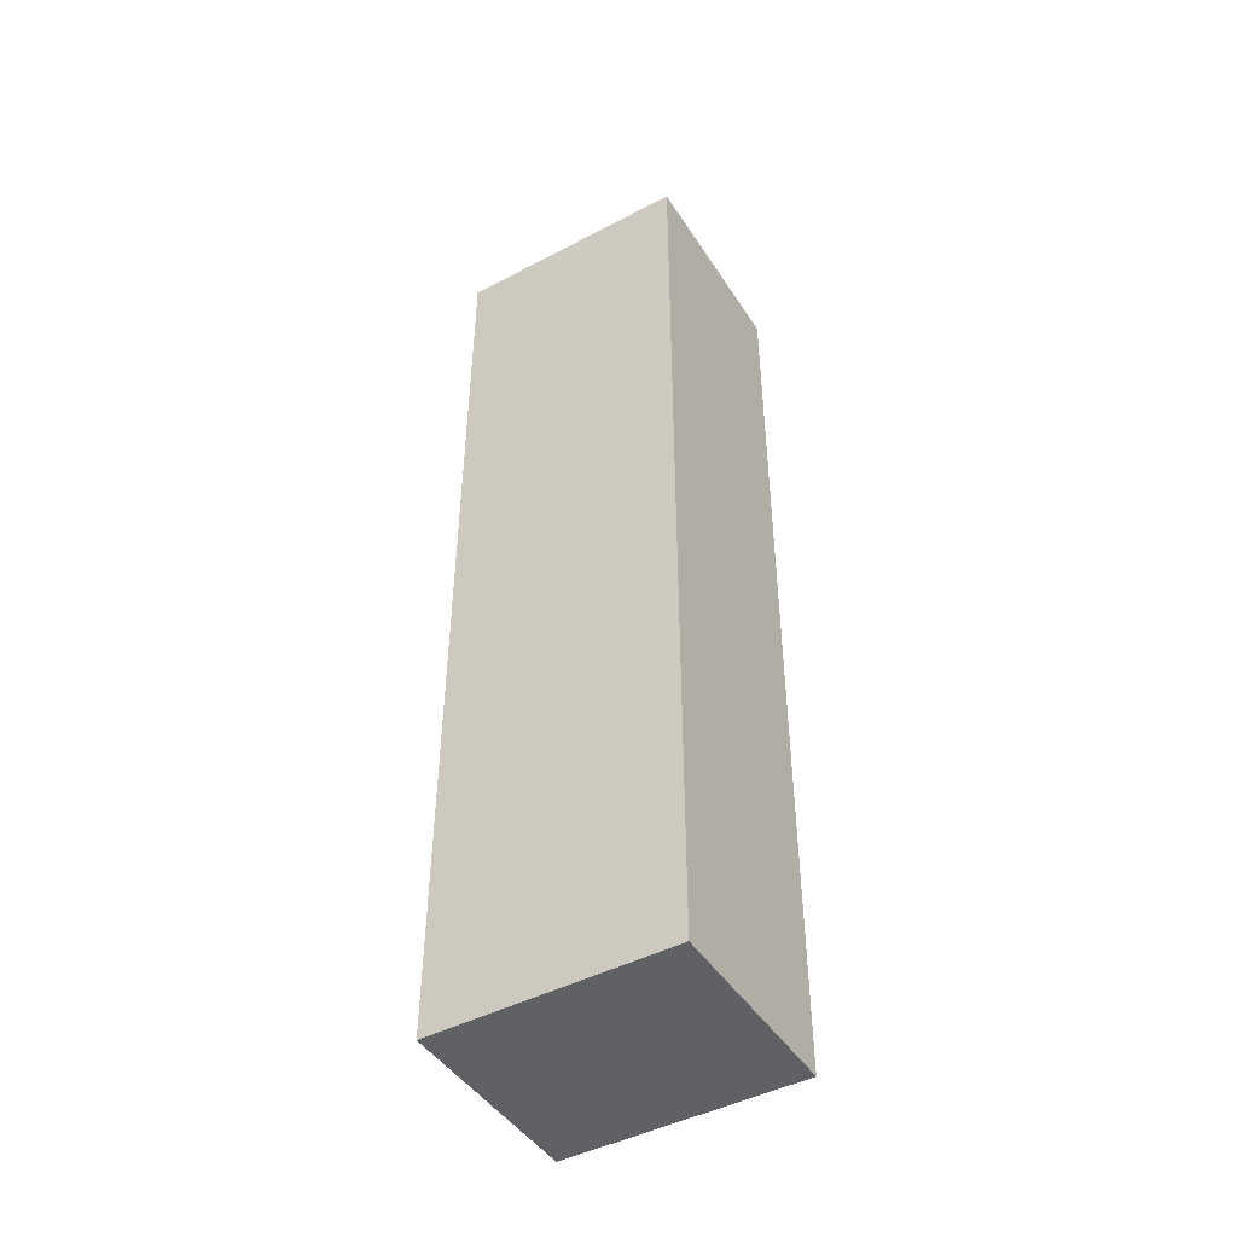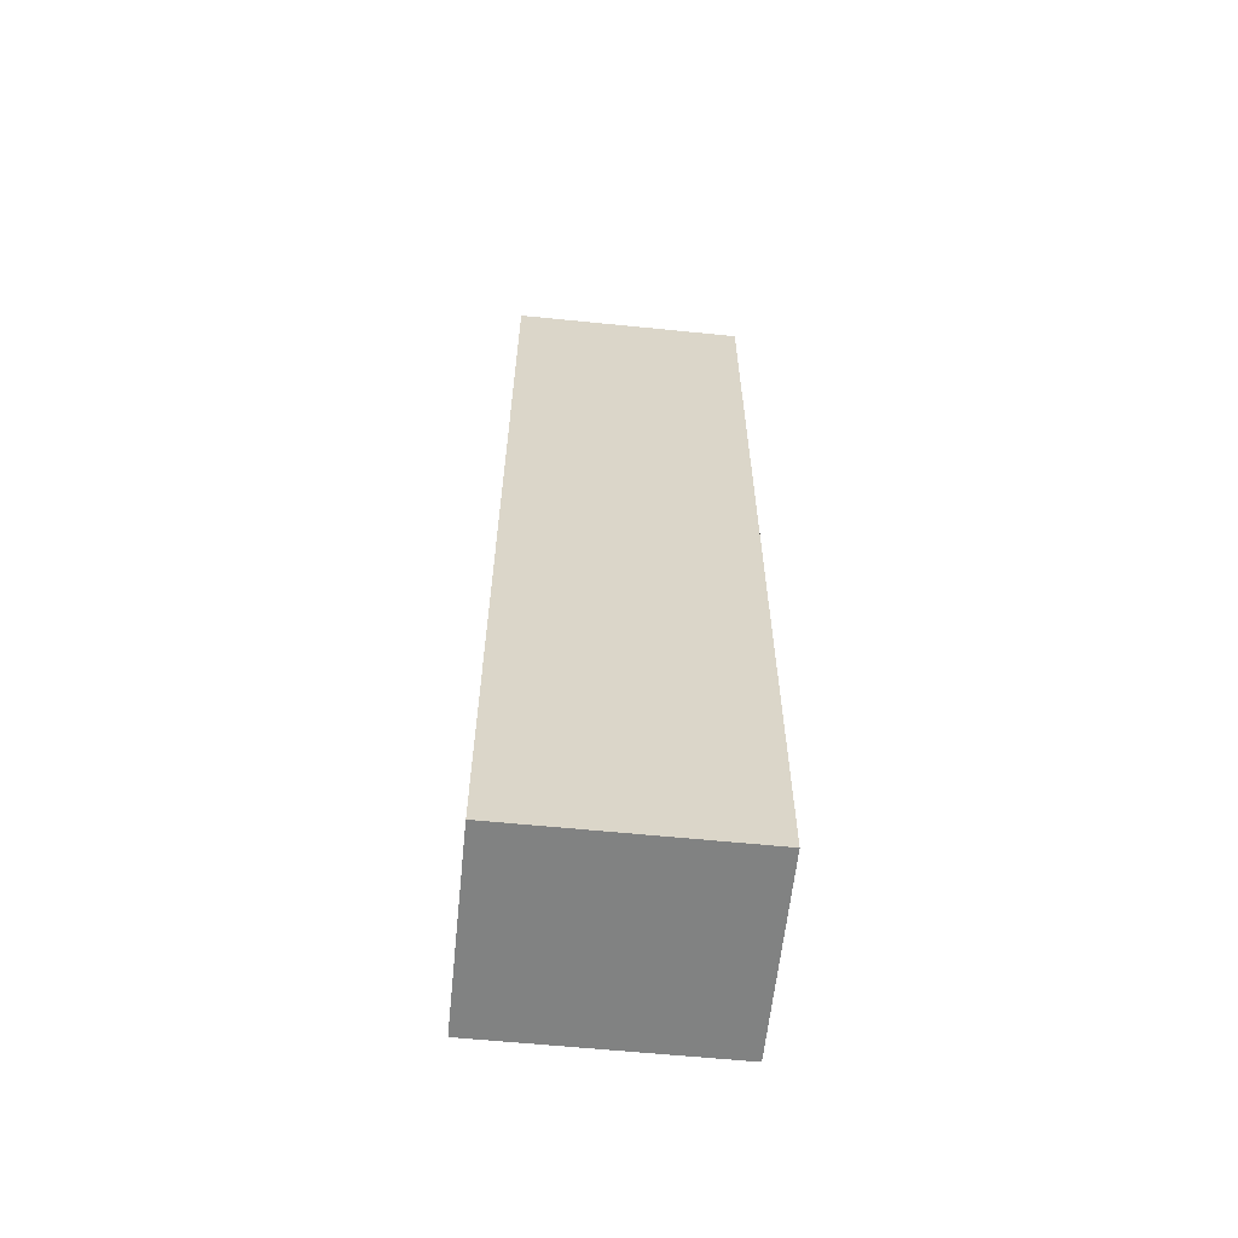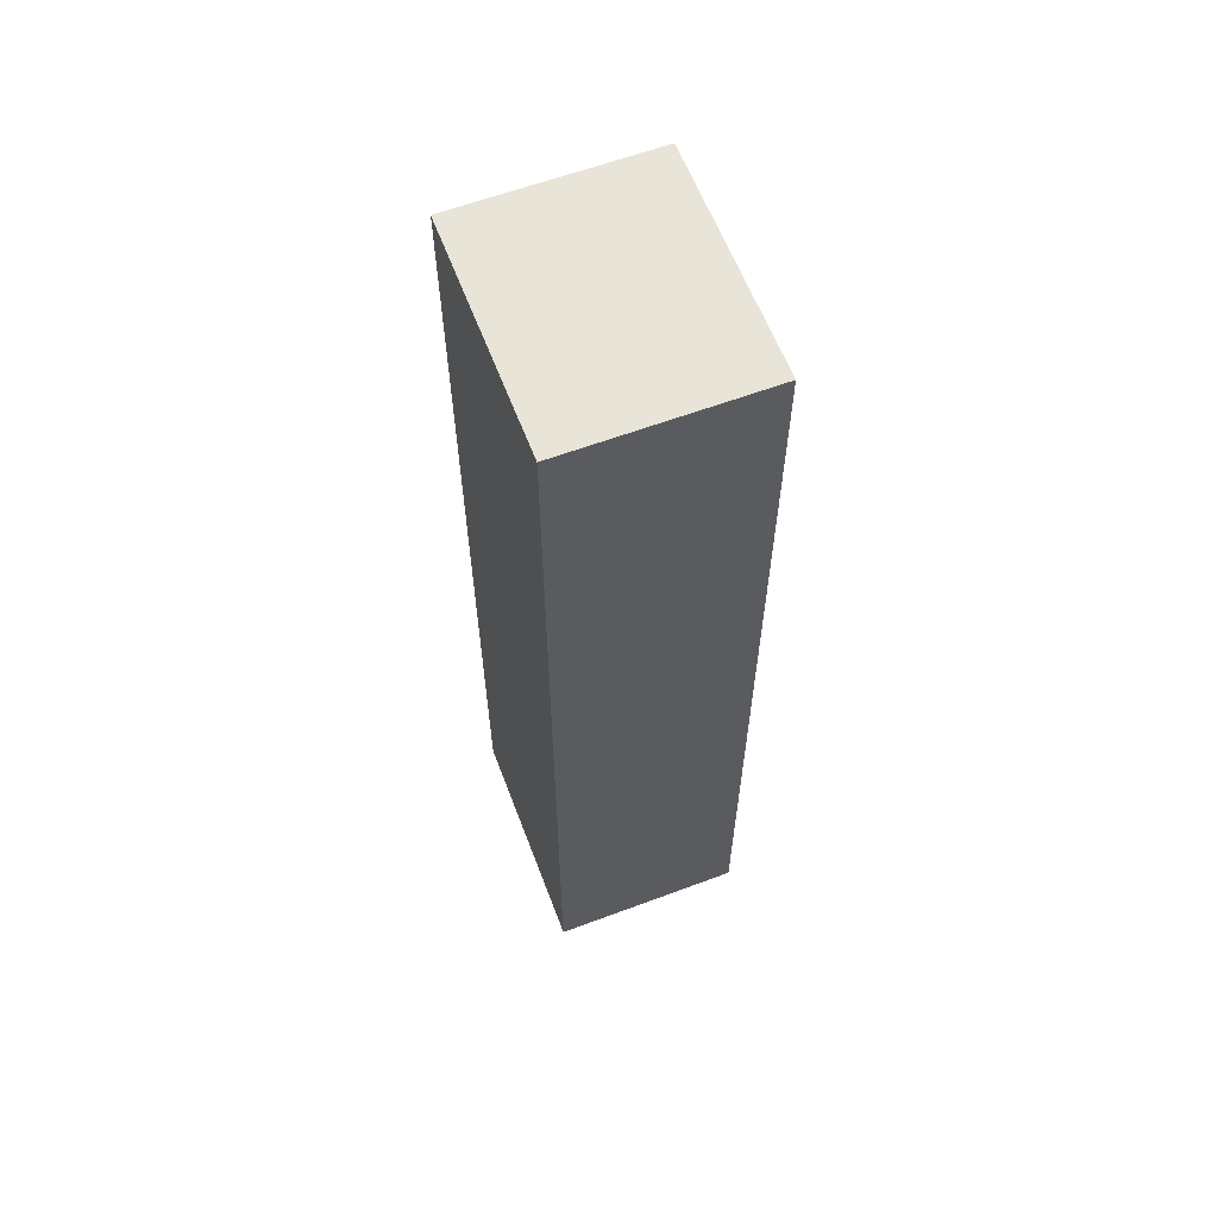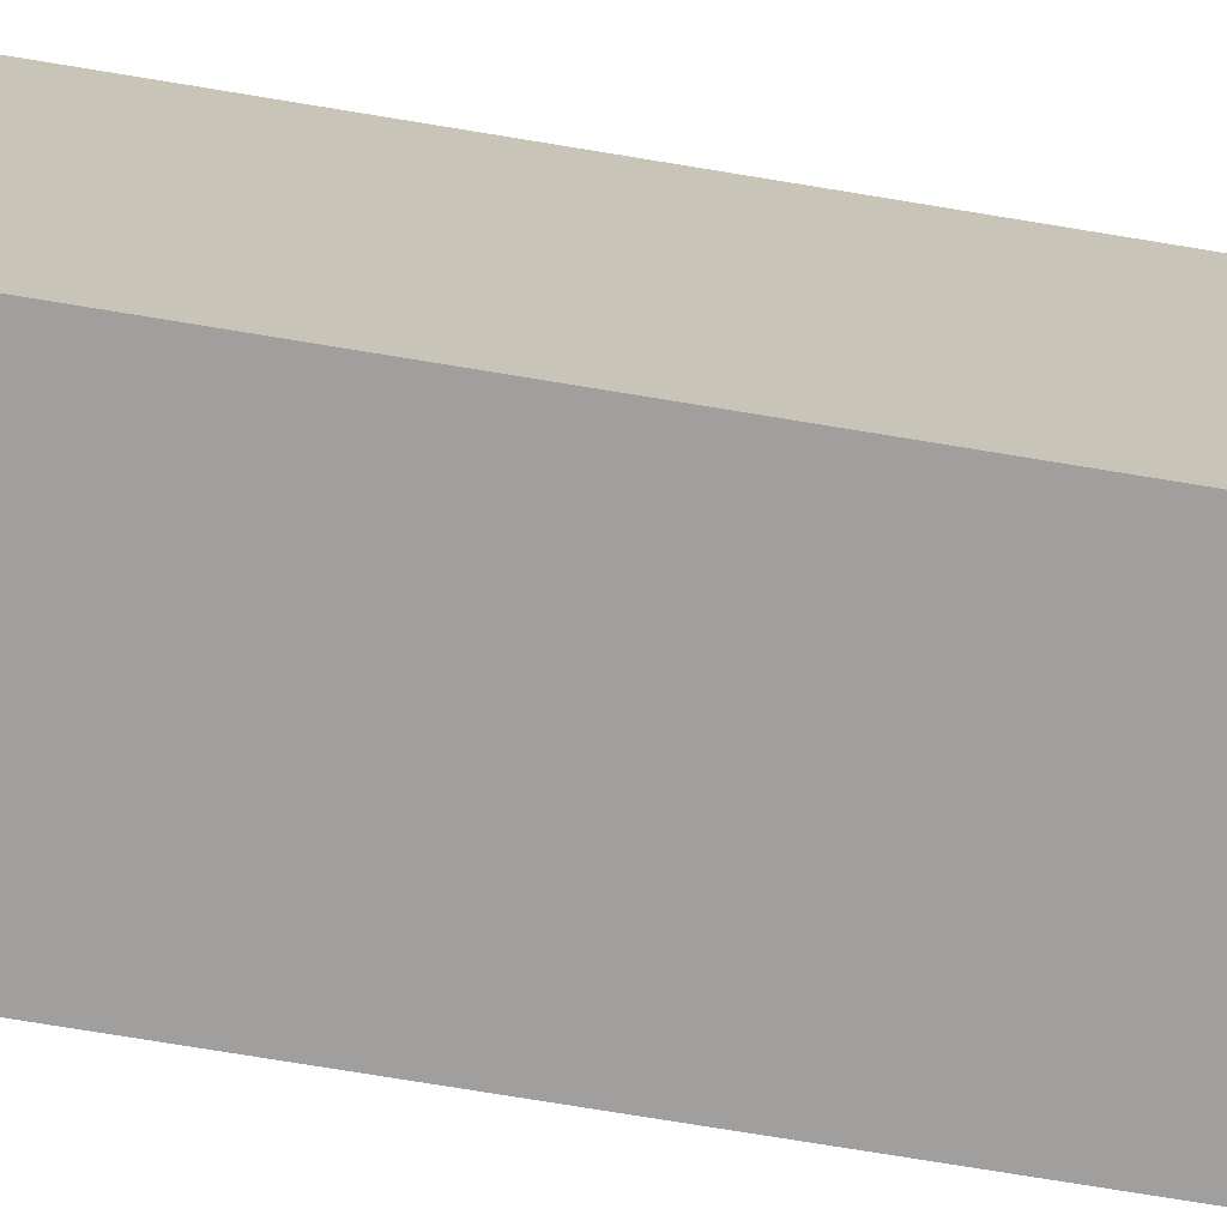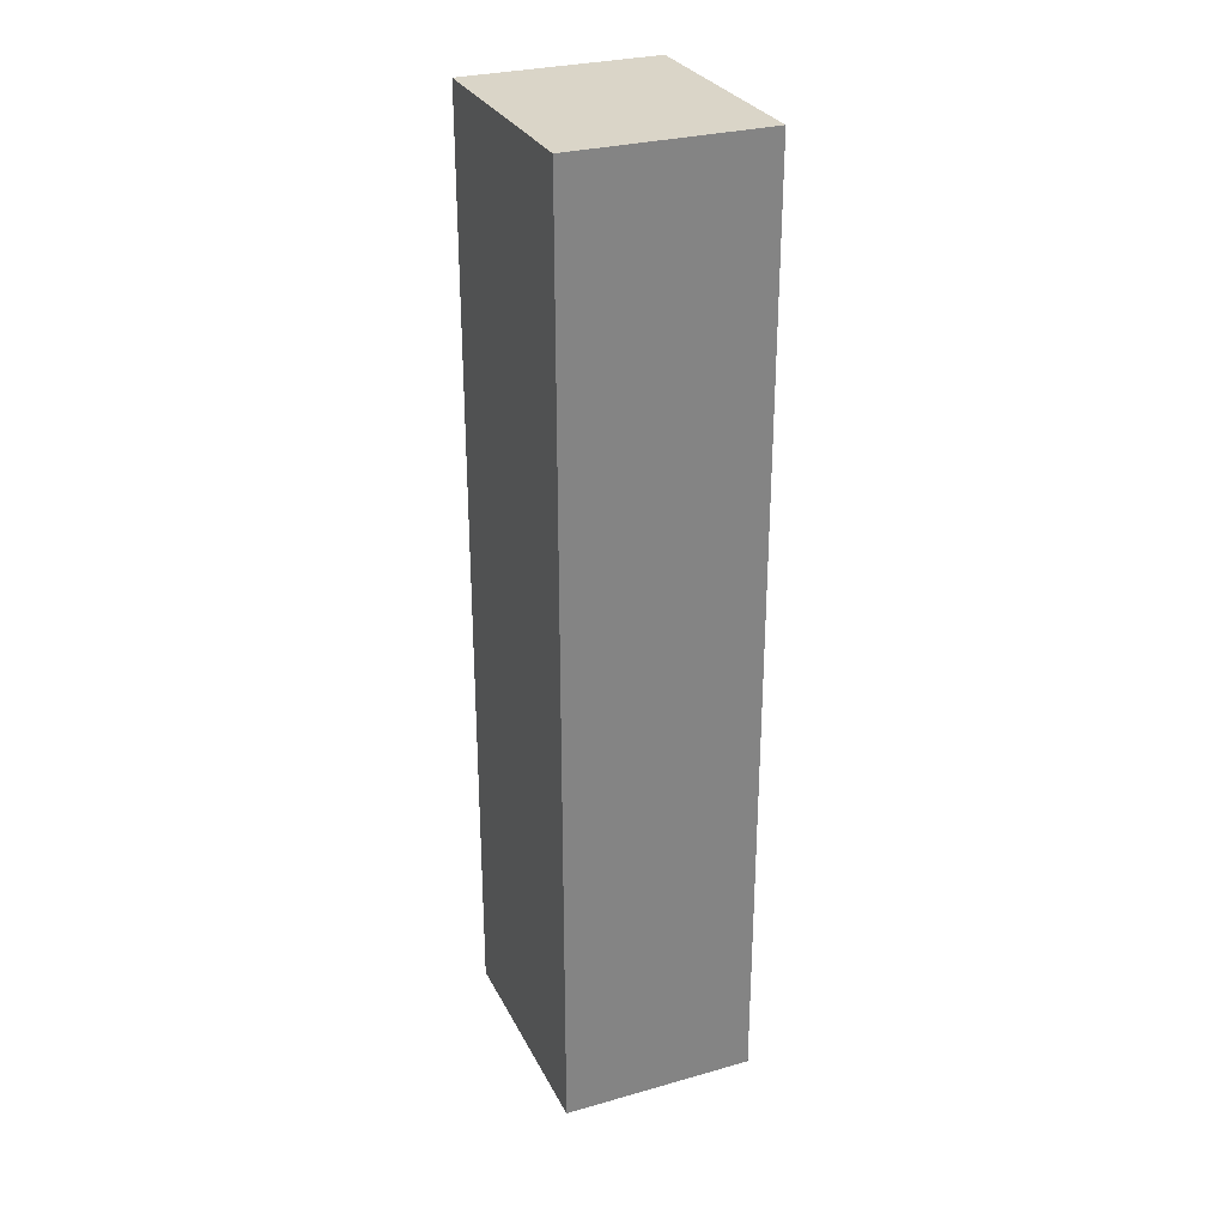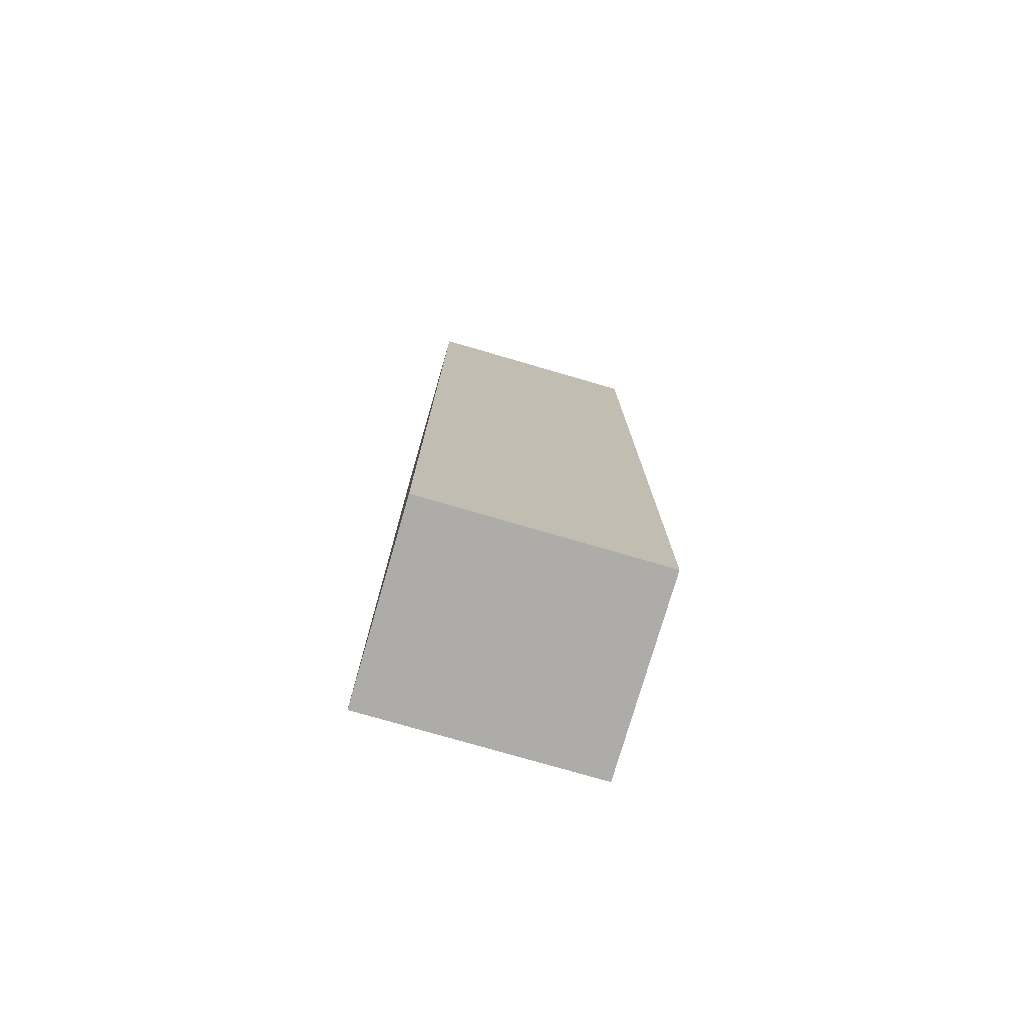
<metadata>
{"format":"obj","ext":"obj","renderer":"f3d","projection":"perspective","resolution":1024,"background":"white","views":[{"elev":-46.0,"azim":121.0,"up":"+Z"},{"elev":-60.6,"azim":84.1,"up":"+Z"},{"elev":61.4,"azim":159.2,"up":"+Z"},{"elev":-71.3,"azim":-99.5,"up":"+Y"},{"elev":29.2,"azim":-22.7,"up":"+Z"},{"elev":-76.9,"azim":-106.2,"up":"+Z"}]}
</metadata>
<code>
g pb_Mesh45432
v 0.2487 -0.4902 -6.915
v -2.249 -0.4902 -6.915
v 0.2487 2.49 -6.915
v -2.249 2.49 -6.915
v -2.249 -0.4902 -6.915
v -2.249 -0.4902 -19.09
v -2.249 2.49 -6.915
v -2.249 2.49 -19.09
v -2.249 -0.4902 -19.09
v 0.2487 -0.4902 -19.09
v -2.249 2.49 -19.09
v 0.2487 2.49 -19.09
v 0.2487 -0.4902 -19.09
v 0.2487 -0.4902 -6.915
v 0.2487 2.49 -19.09
v 0.2487 2.49 -6.915
v 0.2487 2.49 -6.915
v -2.249 2.49 -6.915
v 0.2487 2.49 -19.09
v -2.249 2.49 -19.09
v 0.2487 -0.4902 -19.09
v -2.249 -0.4902 -19.09
v 0.2487 -0.4902 -6.915
v -2.249 -0.4902 -6.915
g pb_Mesh45432_0
g pb_Mesh45432_1
f 3 2 1
f 3 4 2
f 7 6 5
f 7 8 6
f 11 10 9
f 11 12 10
f 15 14 13
f 15 16 14
f 19 18 17
f 19 20 18
f 23 22 21
f 23 24 22

</code>
